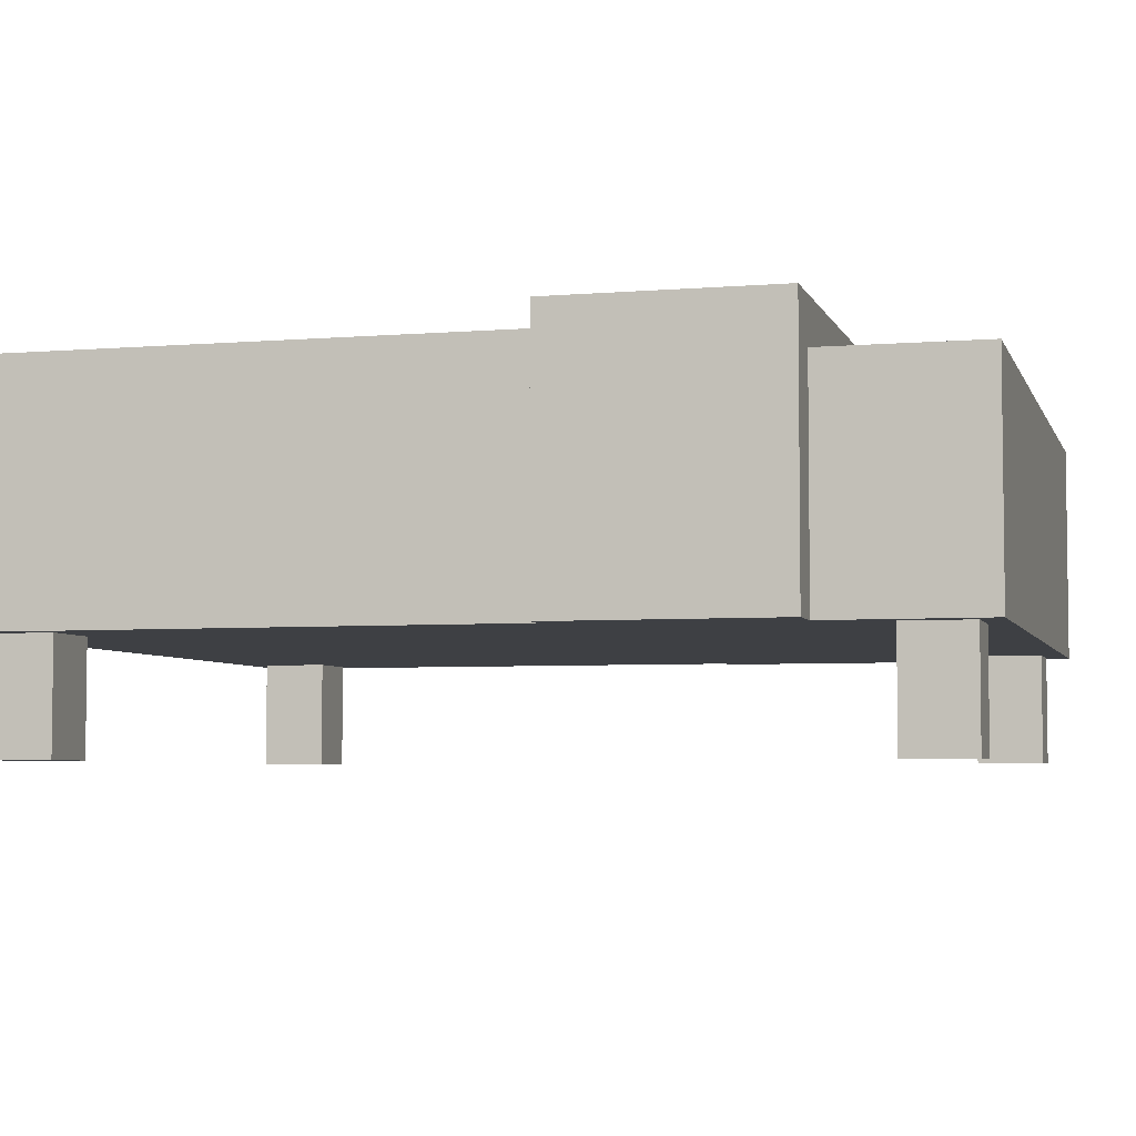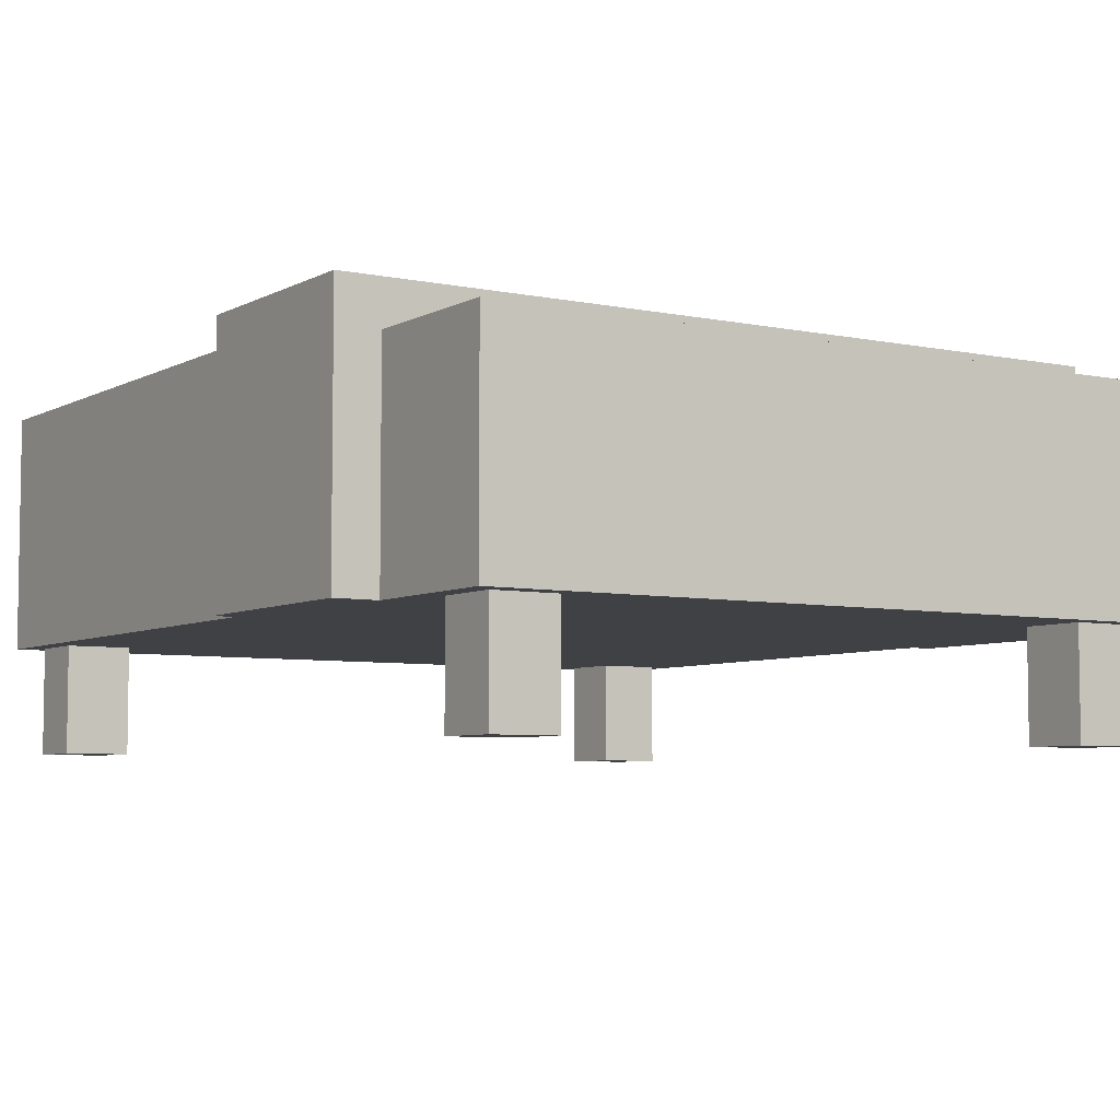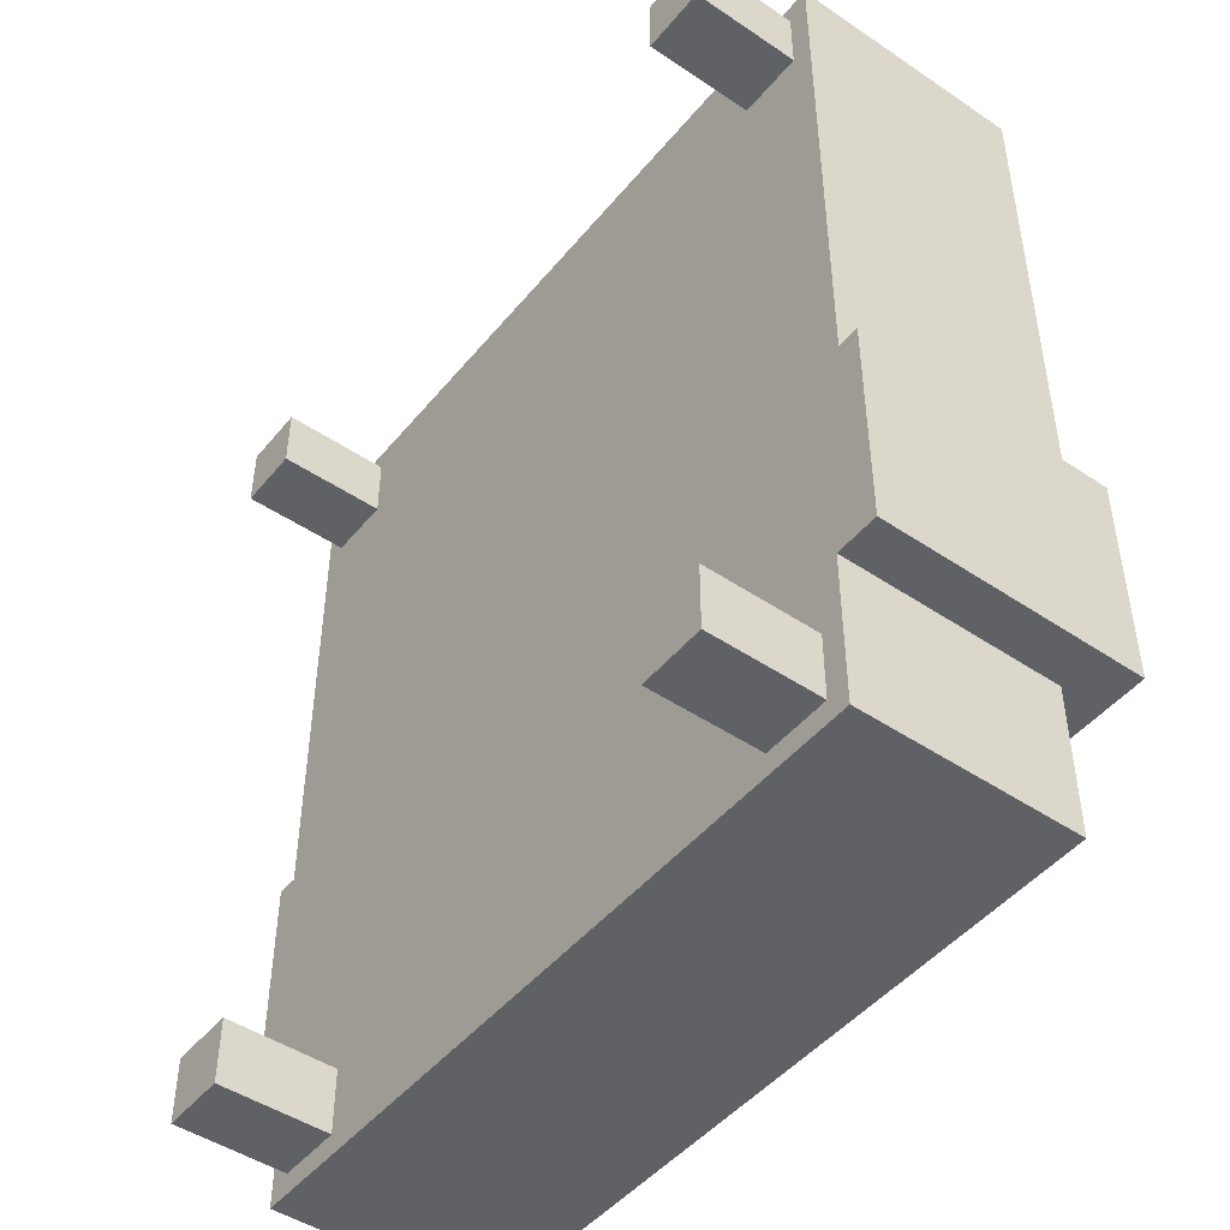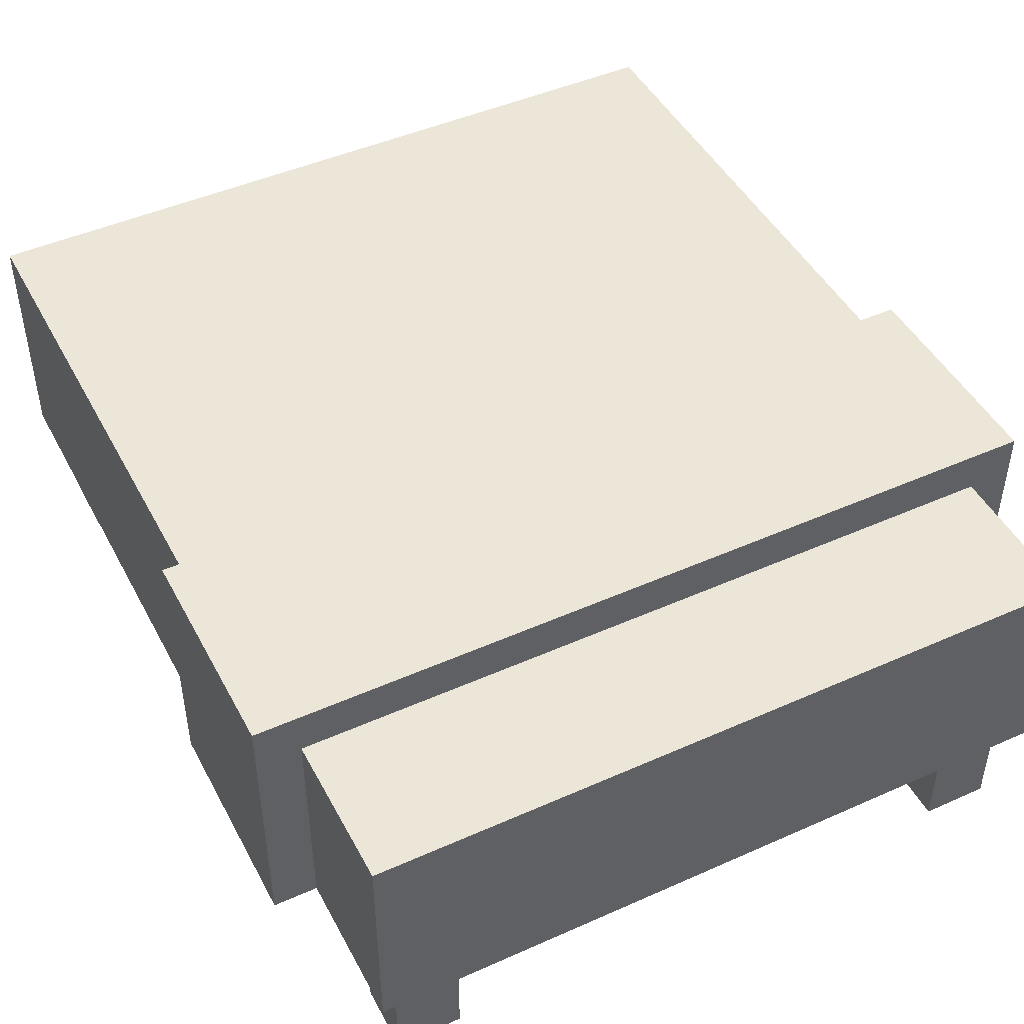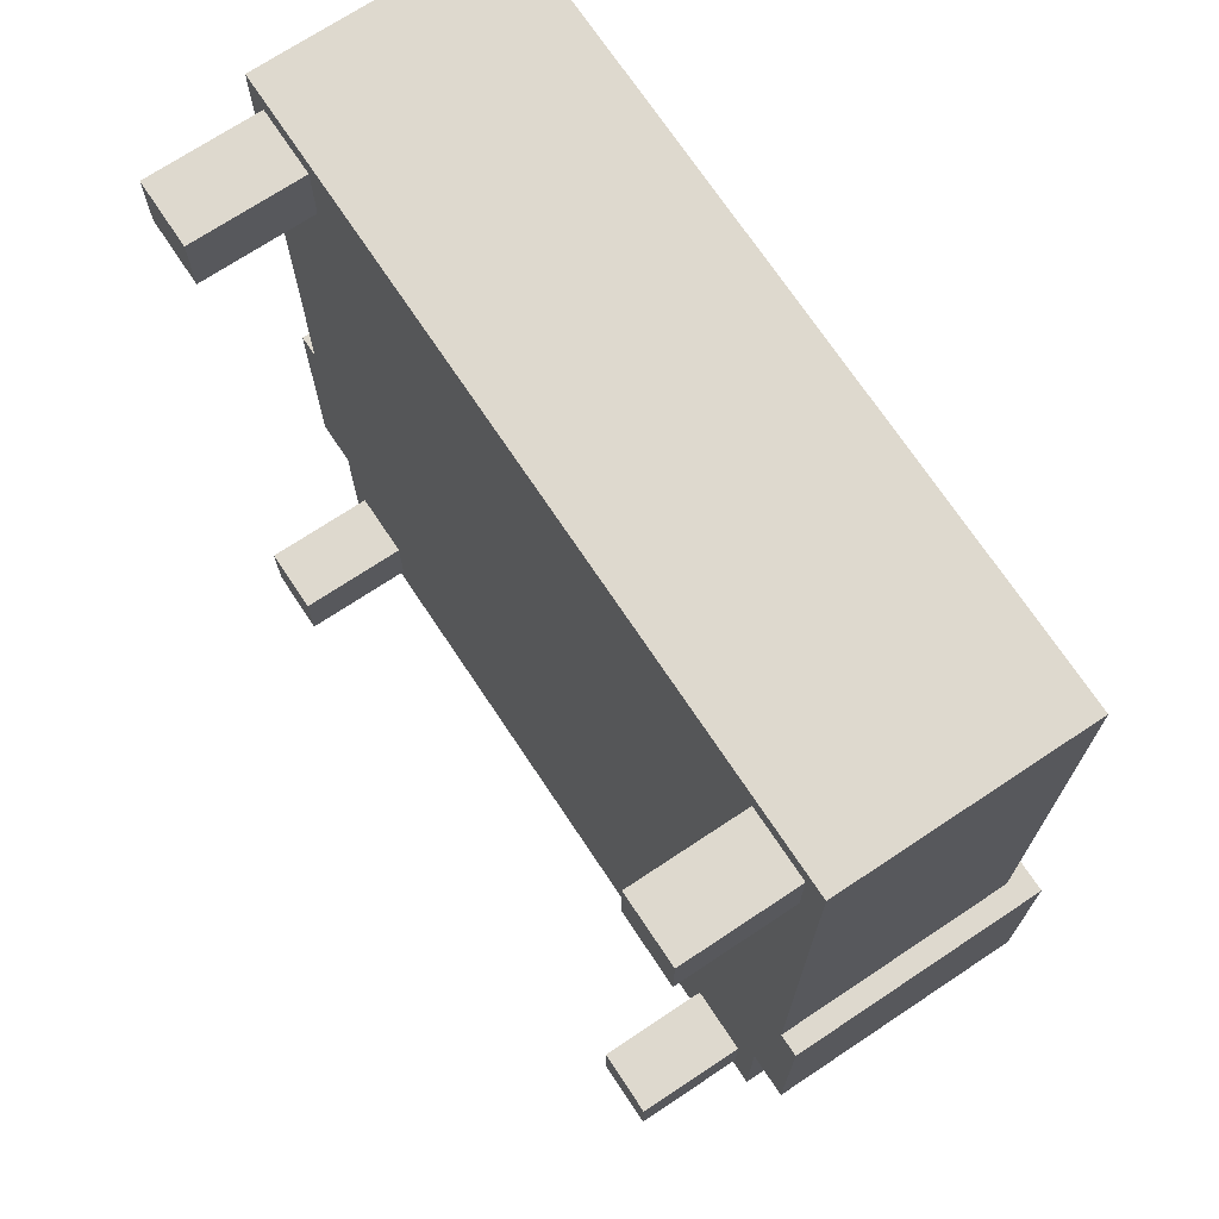
<metadata>
{"format":"obj","ext":"obj","renderer":"f3d","projection":"perspective","resolution":1024,"background":"white","views":[{"elev":-4.7,"azim":105.0,"up":"+Y"},{"elev":-5.7,"azim":147.2,"up":"+Y"},{"elev":-47.2,"azim":52.7,"up":"+Z"},{"elev":46.5,"azim":153.1,"up":"+Y"},{"elev":71.4,"azim":56.4,"up":"+Z"}]}
</metadata>
<code>
o bed
v -0.9 0.85 -0.2
v -0.9 0.25 -0.2
v -0.9 0.85 -0.7
v -0.9 0.25 -0.7
v -0.85 0.8 1
v -0.85 0.25 1
v -0.85 0.8 -0.2
v -0.85 0.25 -0.2
v -0.8 0.25 0.95
v -0.8 -5.96e-08 0.95
v -0.8 0.25 0.8
v -0.8 -5.96e-08 0.8
v -0.8 0.75 -0.7
v -0.8 0.25 -0.7
v -0.8 0.75 -1.05
v -0.8 0.25 -1.05
v -0.75 0.25 -0.85
v -0.75 -5.96e-08 -0.85
v -0.75 0.25 -1
v -0.75 -5.96e-08 -1
v 0.65 0.25 -0.85
v 0.65 -5.96e-08 -0.85
v 0.65 0.25 -1
v 0.65 -5.96e-08 -1
v 0.7 0.25 0.95
v 0.7 -5.96e-08 0.95
v 0.7 0.25 0.8
v 0.7 -5.96e-08 0.8
v -0.65 0.25 0.95
v -0.65 -5.96e-08 0.95
v -0.65 0.25 0.8
v -0.65 -5.96e-08 0.8
v -0.6 0.25 -0.85
v -0.6 -5.96e-08 -0.85
v -0.6 0.25 -1
v -0.6 -5.96e-08 -1
v 0.8 0.25 -0.85
v 0.8 -5.96e-08 -0.85
v 0.8 0.25 -1
v 0.8 -5.96e-08 -1
v 0.85 0.25 0.95
v 0.85 -5.96e-08 0.95
v 0.85 0.25 0.8
v 0.85 -5.96e-08 0.8
v 0.85 0.75 -0.7
v 0.85 0.25 -0.7
v 0.85 0.75 -1.05
v 0.85 0.25 -1.05
v 0.9 0.8 1
v 0.9 0.25 1
v 0.9 0.8 -0.2
v 0.9 0.25 -0.2
v 0.95 0.85 -0.2
v 0.95 0.25 -0.2
v 0.95 0.85 -0.7
v 0.95 0.25 -0.7
v -0.9 0.85 -0.2
v -0.9 0.85 -0.7
v 0.95 0.85 -0.2
v 0.95 0.85 -0.7
v -0.85 0.8 1
v -0.85 0.8 -0.2
v 0.9 0.8 1
v 0.9 0.8 -0.2
v -0.8 0.75 -0.7
v -0.8 0.75 -1.05
v 0.85 0.75 -0.7
v 0.85 0.75 -1.05
v -0.9 0.25 -0.2
v -0.9 0.25 -0.7
v -0.85 0.25 1
v -0.85 0.25 -0.2
v -0.85 0.25 -0.5
v -0.8 0.25 0.95
v -0.8 0.25 0.8
v -0.8 0.25 -0.5
v -0.8 0.25 -0.7
v -0.8 0.25 -1.05
v -0.75 0.25 -0.85
v -0.75 0.25 -1
v -0.65 0.25 0.95
v -0.65 0.25 0.8
v -0.6 0.25 -0.85
v -0.6 0.25 -1
v 0.65 0.25 -0.85
v 0.65 0.25 -1
v 0.7 0.25 0.95
v 0.7 0.25 0.8
v 0.8 0.25 -0.85
v 0.8 0.25 -1
v 0.85 0.25 0.95
v 0.85 0.25 0.8
v 0.85 0.25 -0.5
v 0.85 0.25 -0.7
v 0.85 0.25 -1.05
v 0.9 0.25 1
v 0.9 0.25 -0.2
v 0.9 0.25 -0.5
v 0.95 0.25 -0.2
v 0.95 0.25 -0.7
v -0.8 -5.96e-08 0.95
v -0.8 -5.96e-08 0.8
v -0.75 -5.96e-08 -0.85
v -0.75 -5.96e-08 -1
v -0.65 -5.96e-08 0.95
v -0.65 -5.96e-08 0.8
v -0.6 -5.96e-08 -0.85
v -0.6 -5.96e-08 -1
v 0.65 -5.96e-08 -0.85
v 0.65 -5.96e-08 -1
v 0.7 -5.96e-08 0.95
v 0.7 -5.96e-08 0.8
v 0.8 -5.96e-08 -0.85
v 0.8 -5.96e-08 -1
v 0.85 -5.96e-08 0.95
v 0.85 -5.96e-08 0.8
v -0.85 0.8 1
v 0.9 0.8 1
v -0.85 0.25 1
v 0.9 0.25 1
v -0.8 0.25 0.95
v -0.65 0.25 0.95
v 0.7 0.25 0.95
v 0.85 0.25 0.95
v -0.8 -5.96e-08 0.95
v -0.65 -5.96e-08 0.95
v 0.7 -5.96e-08 0.95
v 0.85 -5.96e-08 0.95
v -0.9 0.85 -0.2
v 0.95 0.85 -0.2
v -0.85 0.8 -0.2
v 0.9 0.8 -0.2
v -0.9 0.25 -0.2
v -0.85 0.25 -0.2
v 0.9 0.25 -0.2
v 0.95 0.25 -0.2
v -0.75 0.25 -0.85
v -0.6 0.25 -0.85
v 0.65 0.25 -0.85
v 0.8 0.25 -0.85
v -0.75 -5.96e-08 -0.85
v -0.6 -5.96e-08 -0.85
v 0.65 -5.96e-08 -0.85
v 0.8 -5.96e-08 -0.85
v -0.8 0.25 0.8
v -0.65 0.25 0.8
v 0.7 0.25 0.8
v 0.85 0.25 0.8
v -0.8 -5.96e-08 0.8
v -0.65 -5.96e-08 0.8
v 0.7 -5.96e-08 0.8
v 0.85 -5.96e-08 0.8
v -0.9 0.85 -0.7
v 0.95 0.85 -0.7
v -0.8 0.75 -0.7
v 0.85 0.75 -0.7
v -0.9 0.25 -0.7
v -0.8 0.25 -0.7
v 0.85 0.25 -0.7
v 0.95 0.25 -0.7
v -0.75 0.25 -1
v -0.6 0.25 -1
v 0.65 0.25 -1
v 0.8 0.25 -1
v -0.75 -5.96e-08 -1
v -0.6 -5.96e-08 -1
v 0.65 -5.96e-08 -1
v 0.8 -5.96e-08 -1
v -0.8 0.75 -1.05
v 0.85 0.75 -1.05
v -0.8 0.25 -1.05
v 0.85 0.25 -1.05
f 3 2 1
f 4 2 3
f 7 6 5
f 8 6 7
f 11 10 9
f 12 10 11
f 15 14 13
f 16 14 15
f 19 18 17
f 20 18 19
f 23 22 21
f 24 22 23
f 27 26 25
f 28 26 27
f 29 30 31
f 31 30 32
f 33 34 35
f 35 34 36
f 37 38 39
f 39 38 40
f 41 42 43
f 43 42 44
f 45 46 47
f 47 46 48
f 49 50 51
f 51 50 52
f 53 54 55
f 55 54 56
f 59 58 57
f 60 58 59
f 63 62 61
f 64 62 63
f 67 66 65
f 68 66 67
f 69 70 72
f 72 70 73
f 71 72 74
f 72 73 74
f 74 73 75
f 73 70 76
f 75 73 76
f 76 70 77
f 77 78 79
f 76 77 79
f 75 76 79
f 79 78 80
f 71 74 81
f 75 79 82
f 82 79 83
f 81 82 83
f 80 78 84
f 81 83 85
f 83 84 85
f 84 78 86
f 85 84 86
f 81 85 87
f 71 81 87
f 87 85 88
f 88 85 89
f 86 78 90
f 71 87 91
f 88 89 92
f 89 90 92
f 92 90 93
f 93 90 94
f 90 78 95
f 94 90 95
f 71 91 96
f 91 92 96
f 92 93 96
f 96 93 97
f 93 94 98
f 97 93 98
f 97 98 99
f 98 94 100
f 99 98 100
f 101 102 105
f 105 102 106
f 103 104 107
f 107 104 108
f 109 110 113
f 113 110 114
f 111 112 115
f 115 112 116
f 119 118 117
f 120 118 119
f 125 122 121
f 126 122 125
f 127 124 123
f 128 124 127
f 131 130 129
f 132 130 131
f 133 131 129
f 134 131 133
f 135 130 132
f 136 130 135
f 141 138 137
f 142 138 141
f 143 140 139
f 144 140 143
f 145 146 149
f 149 146 150
f 147 148 151
f 151 148 152
f 153 154 155
f 155 154 156
f 153 155 157
f 157 155 158
f 156 154 159
f 159 154 160
f 161 162 165
f 165 162 166
f 163 164 167
f 167 164 168
f 169 170 171
f 171 170 172

</code>
